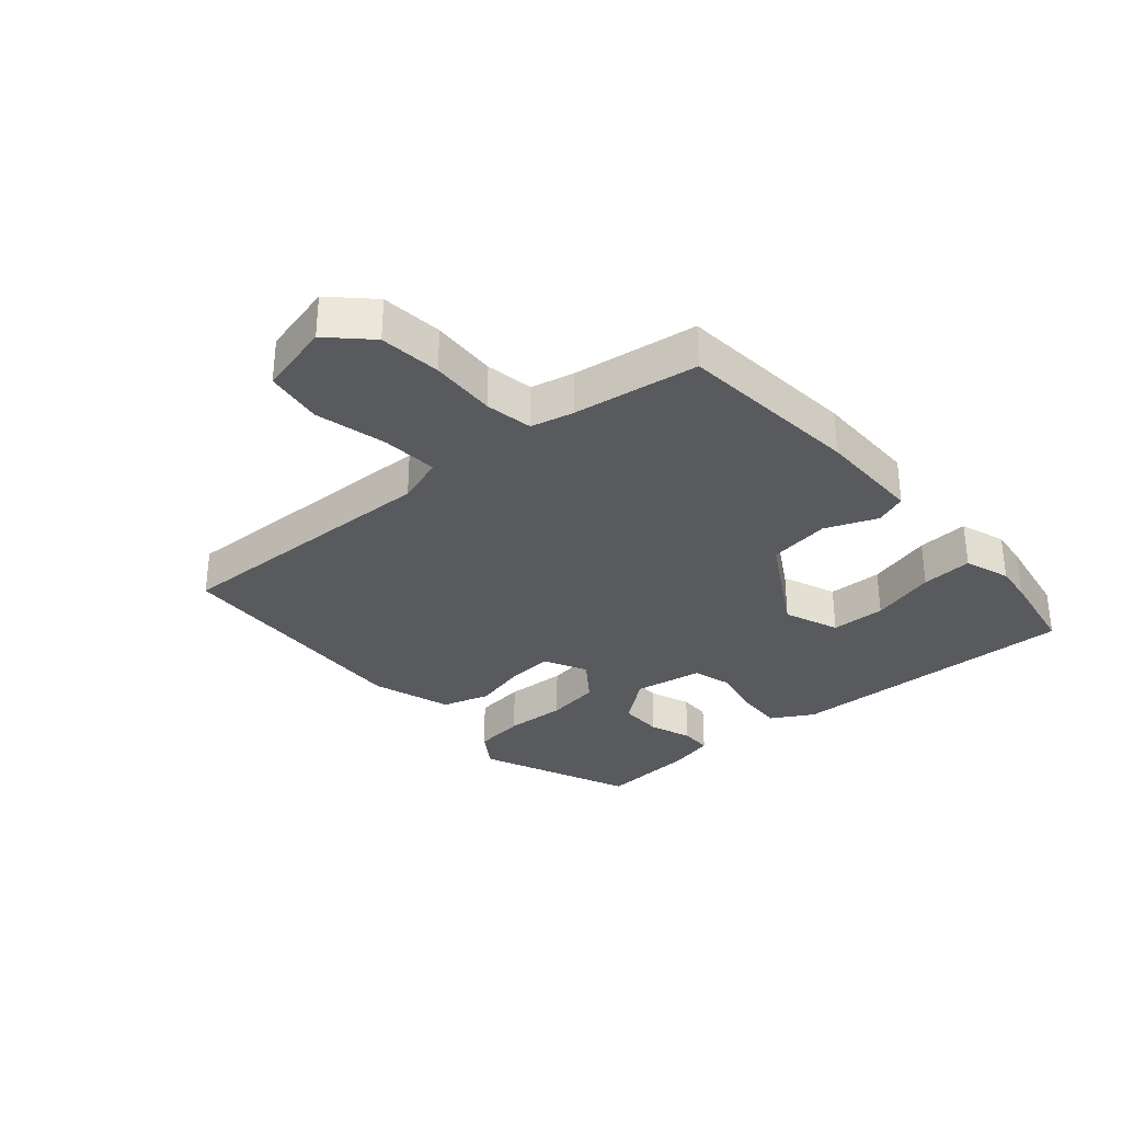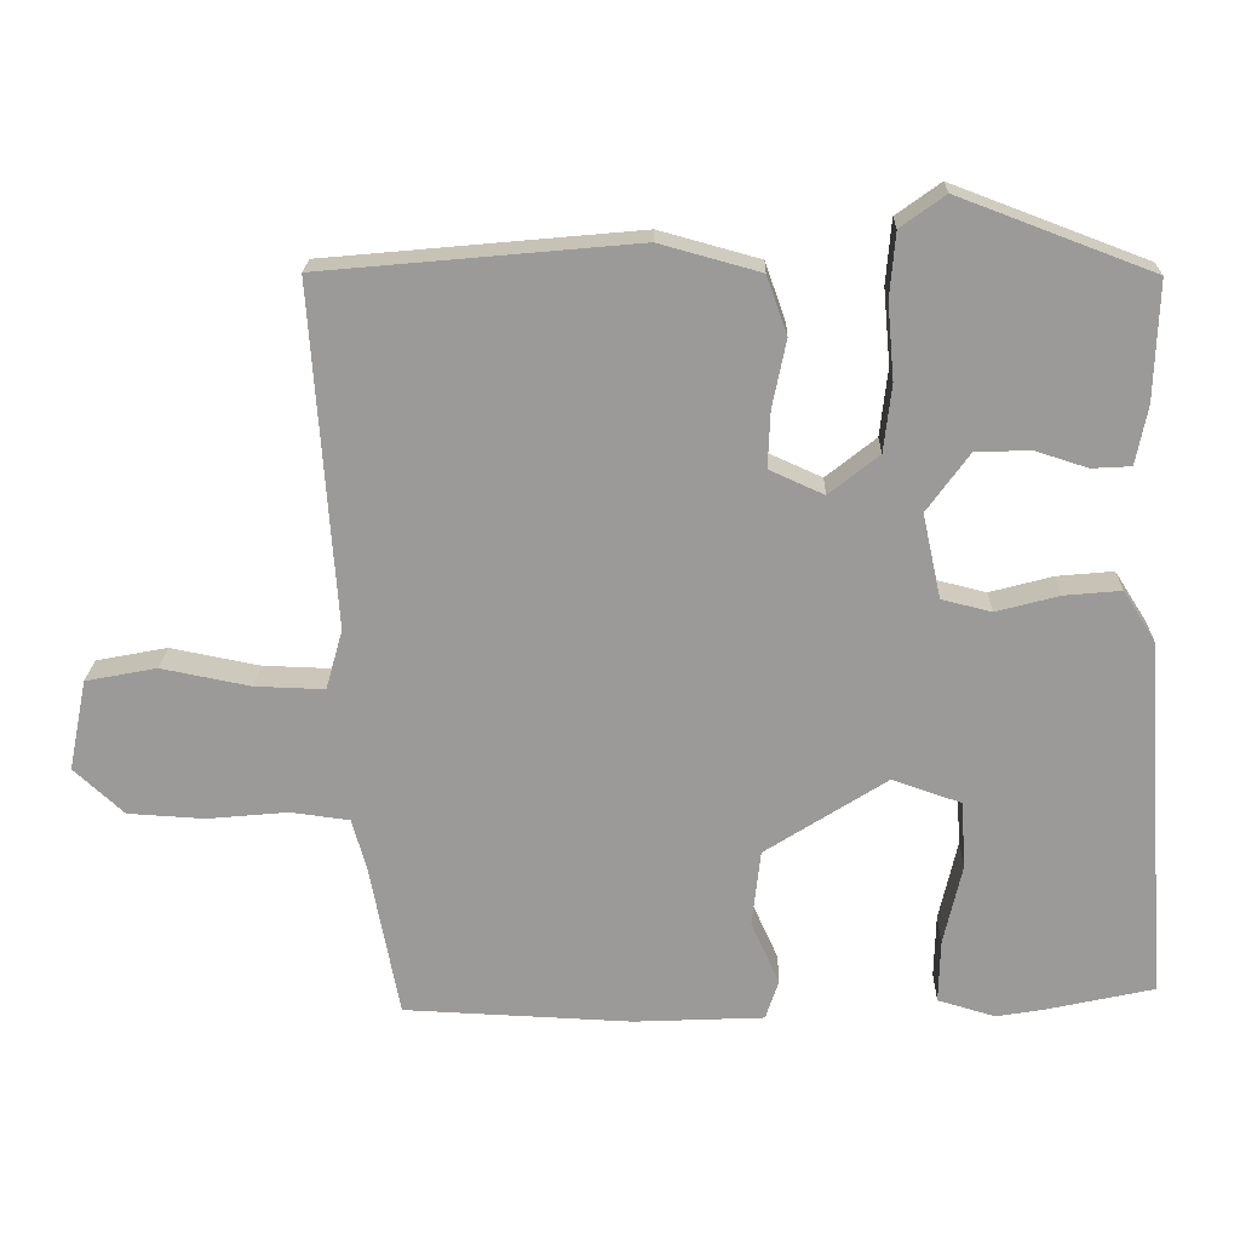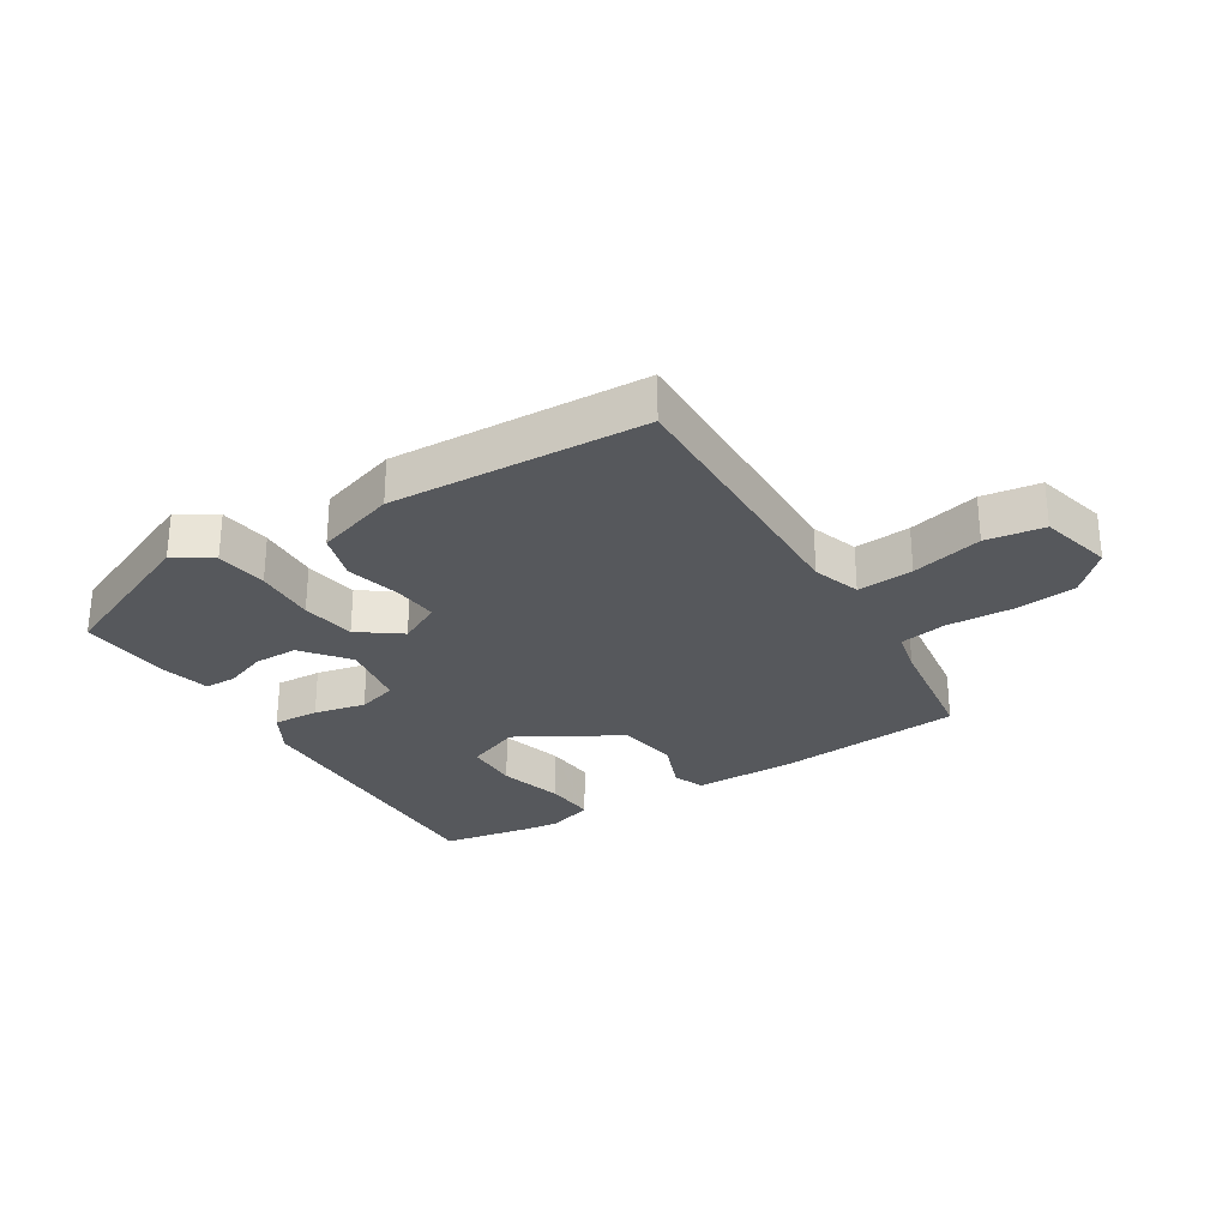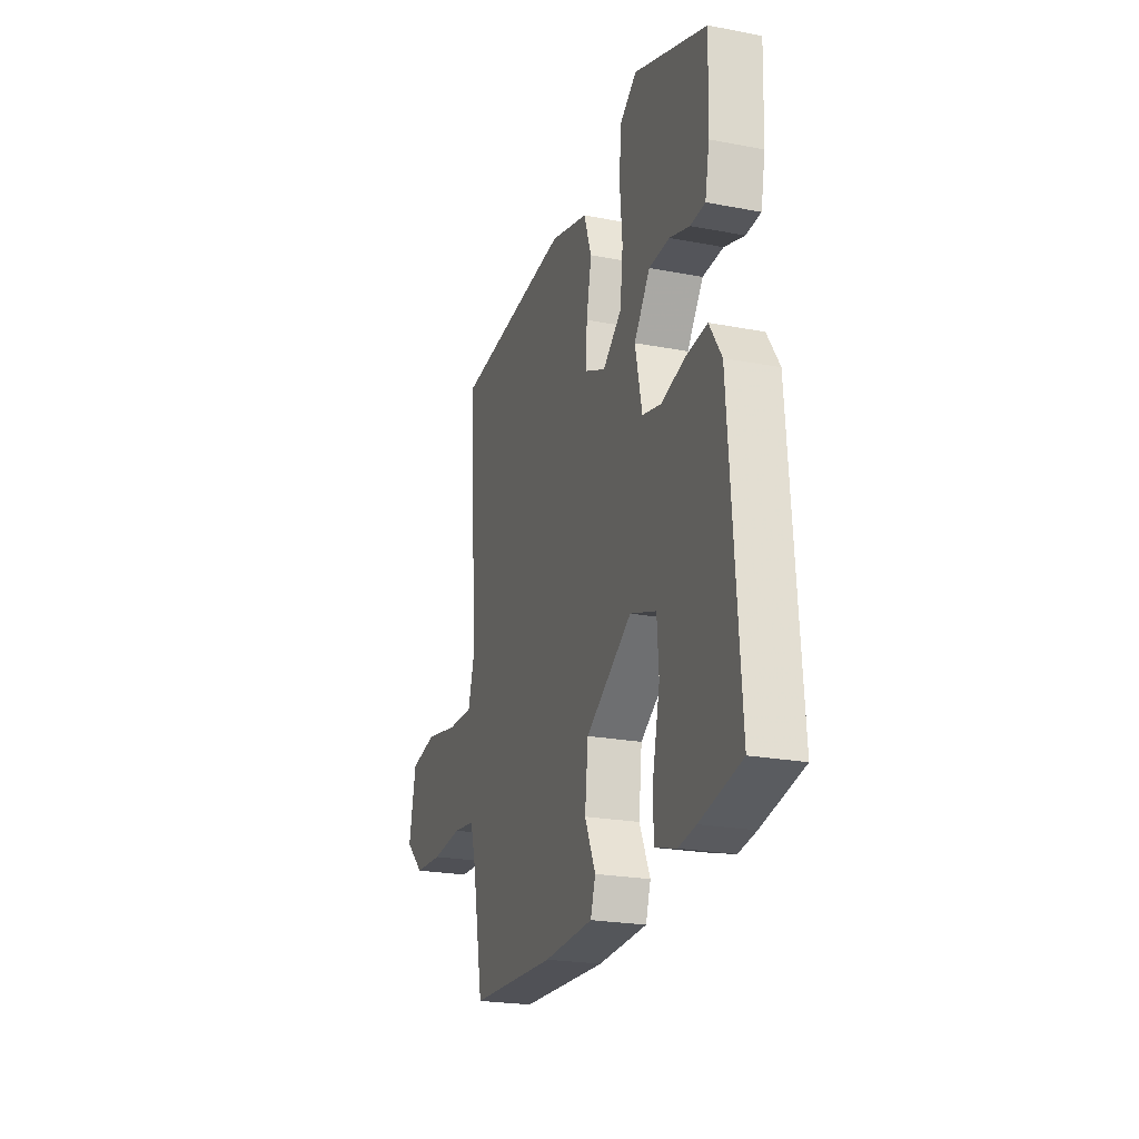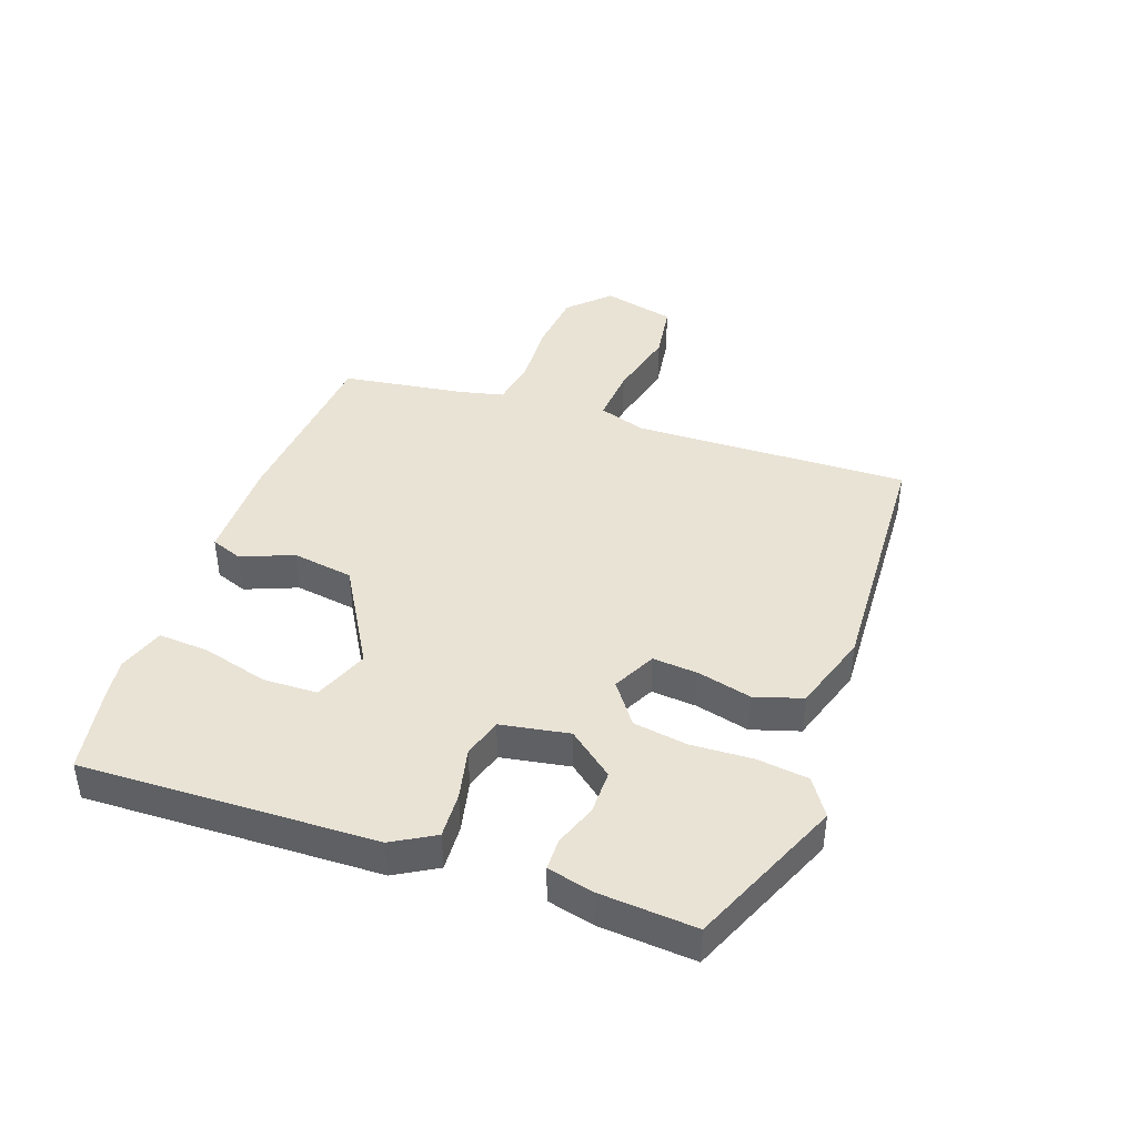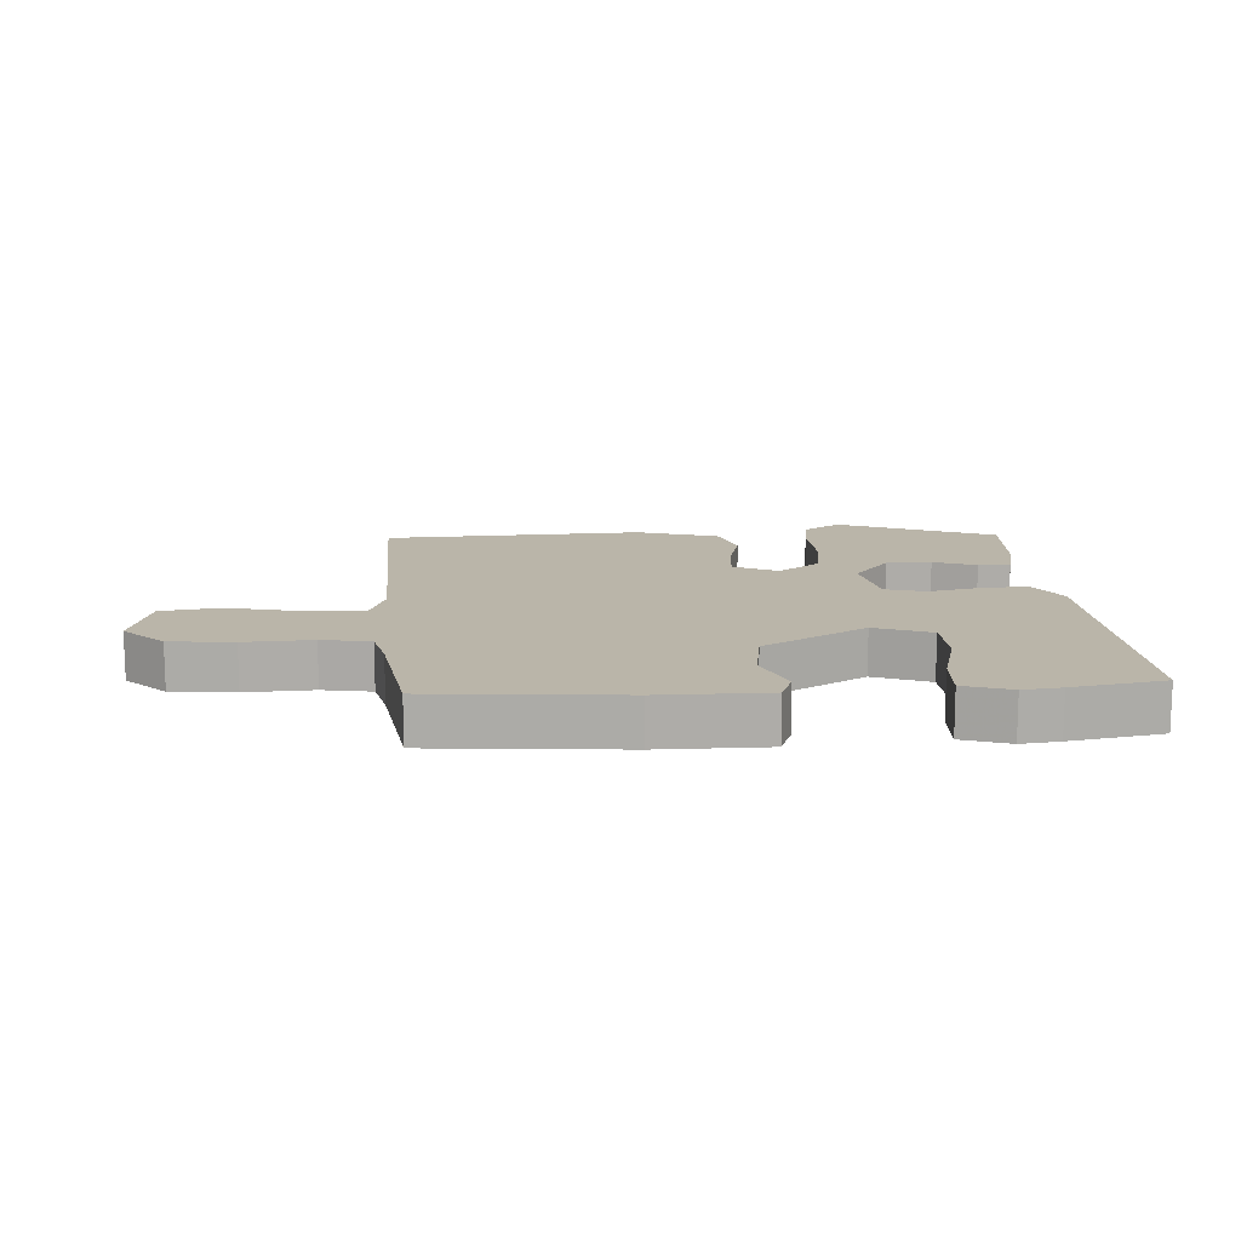
<metadata>
{"format":"obj","ext":"obj","renderer":"f3d","projection":"perspective","resolution":1024,"background":"white","views":[{"elev":-31.8,"azim":133.4,"up":"+Y"},{"elev":20.5,"azim":-178.6,"up":"+Z"},{"elev":-28.2,"azim":34.5,"up":"+Y"},{"elev":-22.7,"azim":-108.2,"up":"+Z"},{"elev":42.0,"azim":-68.1,"up":"+Y"},{"elev":13.5,"azim":178.7,"up":"+Y"}]}
</metadata>
<code>
v -0.495 0.07 0.439
v -0.243 0.07 0.534
v -0.185 0.07 0.492
v -0.178 0.07 0.408
v -0.187 0.07 0.309
v -0.177 0.07 0.221
v -0.112 0.07 0.169
v -0.041 0.07 0.201
v -0.044 0.07 0.275
v -0.062 0.07 0.363
v -0.035 0.07 0.439
v 0.096 0.07 0.475
v 0.506 0.07 0.437
v 0.475 0.07 -0.009
v 0.497 0.07 -0.087
v 0.588 0.07 -0.084
v 0.704 0.07 -0.061
v 0.797 0.07 -0.079
v 0.821 0.07 -0.198
v 0.756 0.07 -0.258
v 0.656 0.07 -0.264
v 0.55 0.07 -0.254
v 0.473 0.07 -0.264
v 0.454 0.07 -0.332
v 0.416 0.07 -0.532
v 0.118 0.07 -0.545
v -0.052 0.07 -0.537
v -0.069 0.07 -0.485
v -0.032 0.07 -0.403
v -0.043 0.07 -0.303
v -0.202 0.07 -0.201
v -0.292 0.07 -0.232
v -0.298 0.07 -0.32
v -0.274 0.07 -0.426
v -0.272 0.07 -0.509
v -0.347 0.07 -0.531
v -0.407 0.07 -0.521
v -0.55 0.07 -0.489
v -0.516 0.07 -0.015
v -0.474 0.07 0.051
v -0.4 0.07 0.044
v -0.318 0.07 0.022
v -0.253 0.07 0.038
v -0.229 0.07 0.148
v -0.284 0.07 0.224
v -0.355 0.07 0.227
v -0.424 0.07 0.205
v -0.475 0.07 0.208
v -0.49 0.07 0.284
v -0.495 0 0.439
v -0.243 0 0.534
v -0.185 0 0.492
v -0.178 0 0.408
v -0.187 0 0.309
v -0.177 0 0.221
v -0.112 0 0.169
v -0.041 0 0.201
v -0.044 0 0.275
v -0.062 0 0.363
v -0.035 0 0.439
v 0.096 0 0.475
v 0.506 0 0.437
v 0.475 0 -0.009
v 0.497 0 -0.087
v 0.588 0 -0.084
v 0.704 0 -0.061
v 0.797 0 -0.079
v 0.821 0 -0.198
v 0.756 0 -0.258
v 0.656 0 -0.264
v 0.55 0 -0.254
v 0.473 0 -0.264
v 0.454 0 -0.332
v 0.416 0 -0.532
v 0.118 0 -0.545
v -0.052 0 -0.537
v -0.069 0 -0.485
v -0.032 0 -0.403
v -0.043 0 -0.303
v -0.202 0 -0.201
v -0.292 0 -0.232
v -0.298 0 -0.32
v -0.274 0 -0.426
v -0.272 0 -0.509
v -0.347 0 -0.531
v -0.407 0 -0.521
v -0.55 0 -0.489
v -0.516 0 -0.015
v -0.474 0 0.051
v -0.4 0 0.044
v -0.318 0 0.022
v -0.253 0 0.038
v -0.229 0 0.148
v -0.284 0 0.224
v -0.355 0 0.227
v -0.424 0 0.205
v -0.475 0 0.208
v -0.49 0 0.284
f 46 47 48 49
f 45 46 49 1
f 39 40 41 42
f 37 38 39 42
f 37 42 43
f 36 37 43
f 33 34 35 36
f 32 33 36
f 32 36 43 44
f 26 27 28 29
f 24 25 26 29
f 23 24 29 30
f 22 23 30 31
f 20 21 22
f 19 20 22 31
f 16 17 18 19
f 15 16 19 31
f 11 12 13 14
f 9 10 11 14
f 8 9 14 15
f 7 8 15 31
f 2 3 4 5
f 45 1 2 5
f 44 45 5 6
f 31 32 44
f 6 7 31 44
f 98 97 96 95
f 50 98 95 94
f 91 90 89 88
f 91 88 87 86
f 92 91 86
f 92 86 85
f 85 84 83 82
f 85 82 81
f 93 92 85 81
f 78 77 76 75
f 78 75 74 73
f 79 78 73 72
f 80 79 72 71
f 71 70 69
f 80 71 69 68
f 68 67 66 65
f 80 68 65 64
f 63 62 61 60
f 63 60 59 58
f 64 63 58 57
f 80 64 57 56
f 54 53 52 51
f 54 51 50 94
f 55 54 94 93
f 93 81 80
f 93 80 56 55
f 1 50 51 2
f 2 51 52 3
f 3 52 53 4
f 4 53 54 5
f 5 54 55 6
f 6 55 56 7
f 7 56 57 8
f 8 57 58 9
f 9 58 59 10
f 10 59 60 11
f 11 60 61 12
f 12 61 62 13
f 13 62 63 14
f 14 63 64 15
f 15 64 65 16
f 16 65 66 17
f 17 66 67 18
f 18 67 68 19
f 19 68 69 20
f 20 69 70 21
f 21 70 71 22
f 22 71 72 23
f 23 72 73 24
f 24 73 74 25
f 25 74 75 26
f 26 75 76 27
f 27 76 77 28
f 28 77 78 29
f 29 78 79 30
f 30 79 80 31
f 31 80 81 32
f 32 81 82 33
f 33 82 83 34
f 34 83 84 35
f 35 84 85 36
f 36 85 86 37
f 37 86 87 38
f 38 87 88 39
f 39 88 89 40
f 40 89 90 41
f 41 90 91 42
f 42 91 92 43
f 43 92 93 44
f 44 93 94 45
f 45 94 95 46
f 46 95 96 47
f 47 96 97 48
f 48 97 98 49
f 49 98 50 1

</code>
